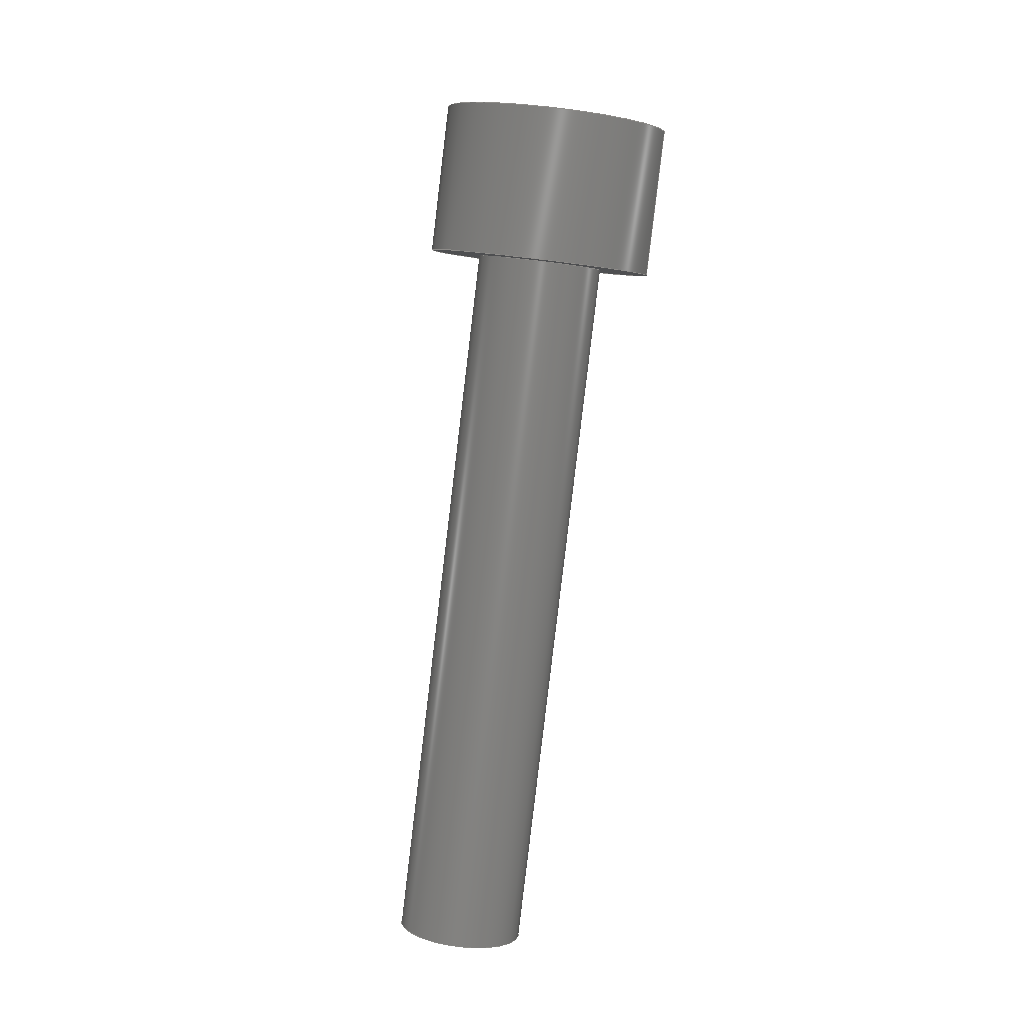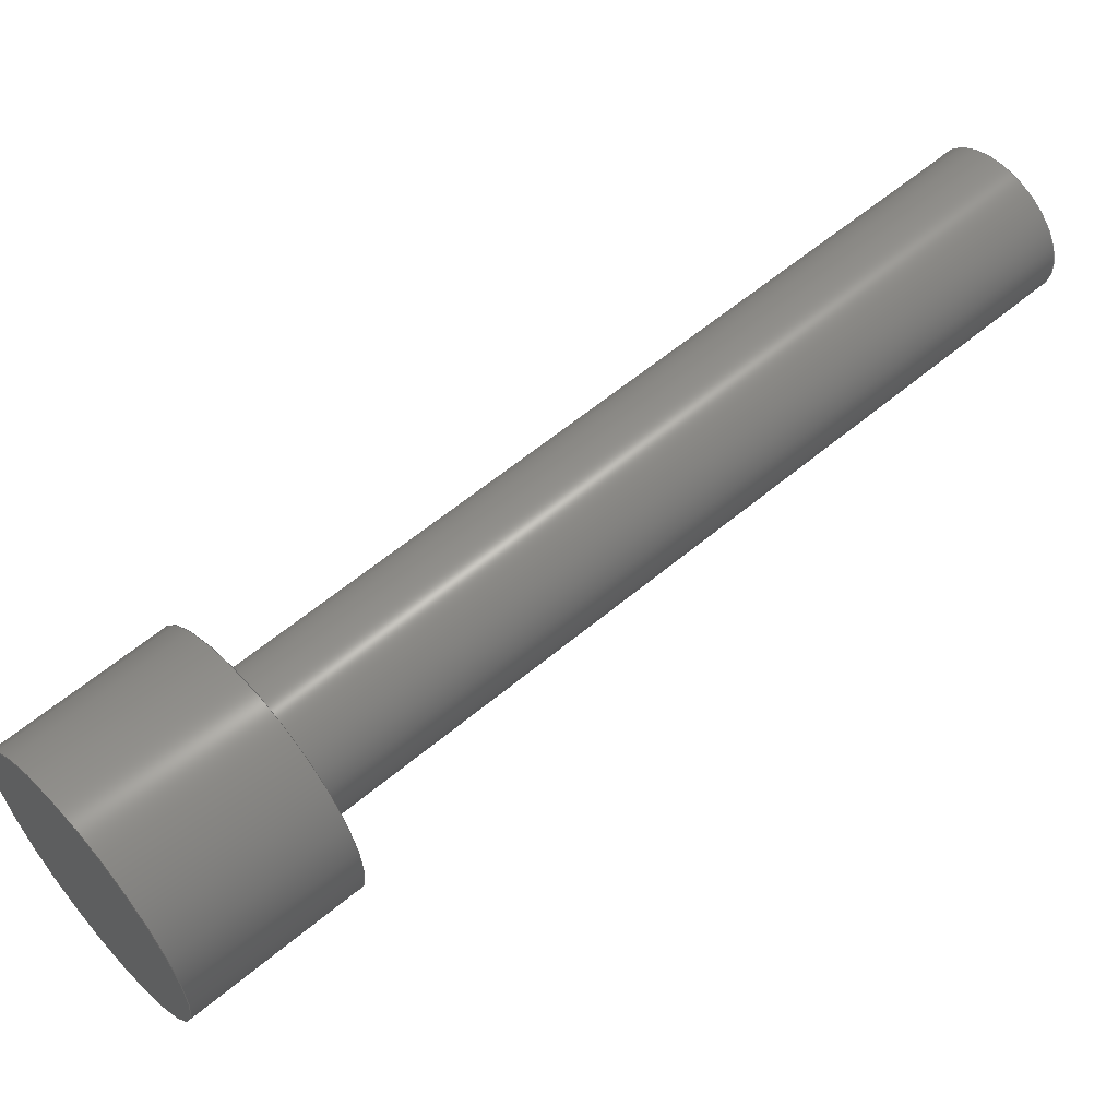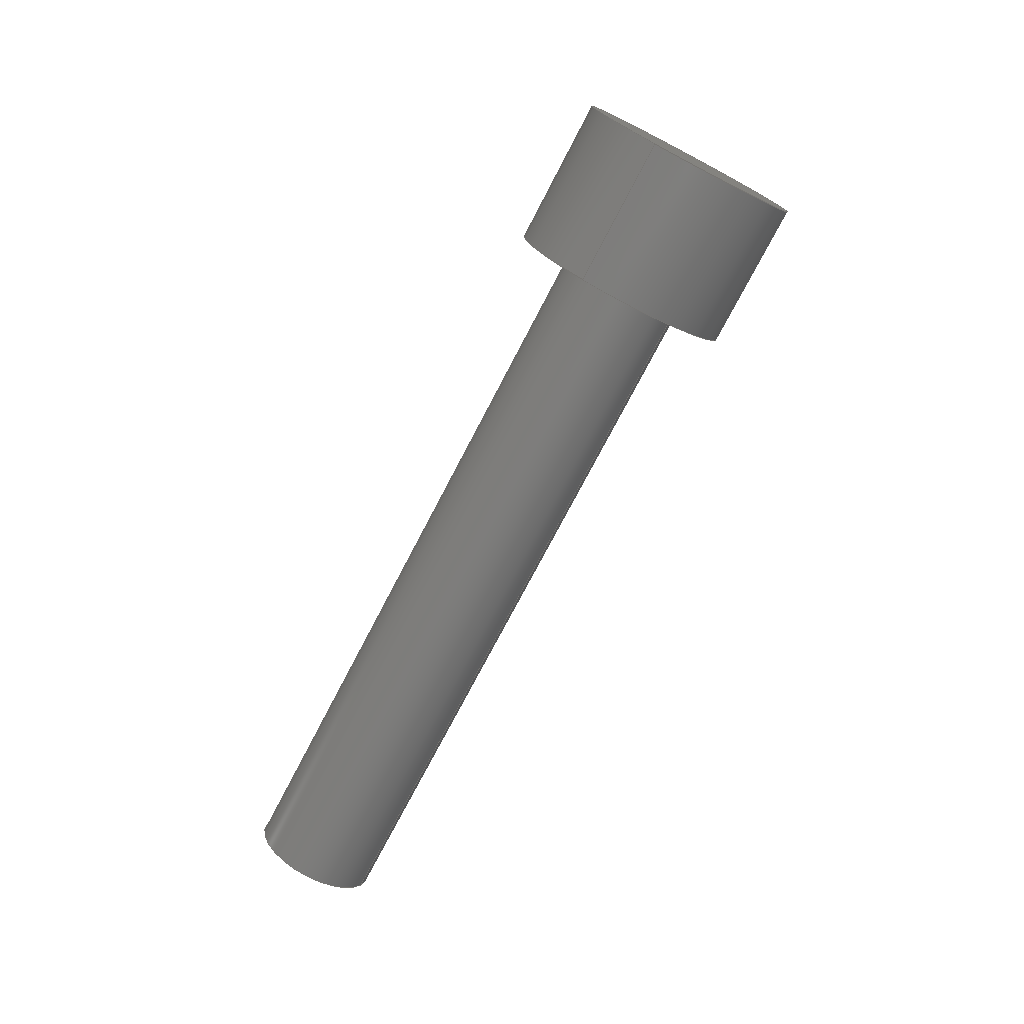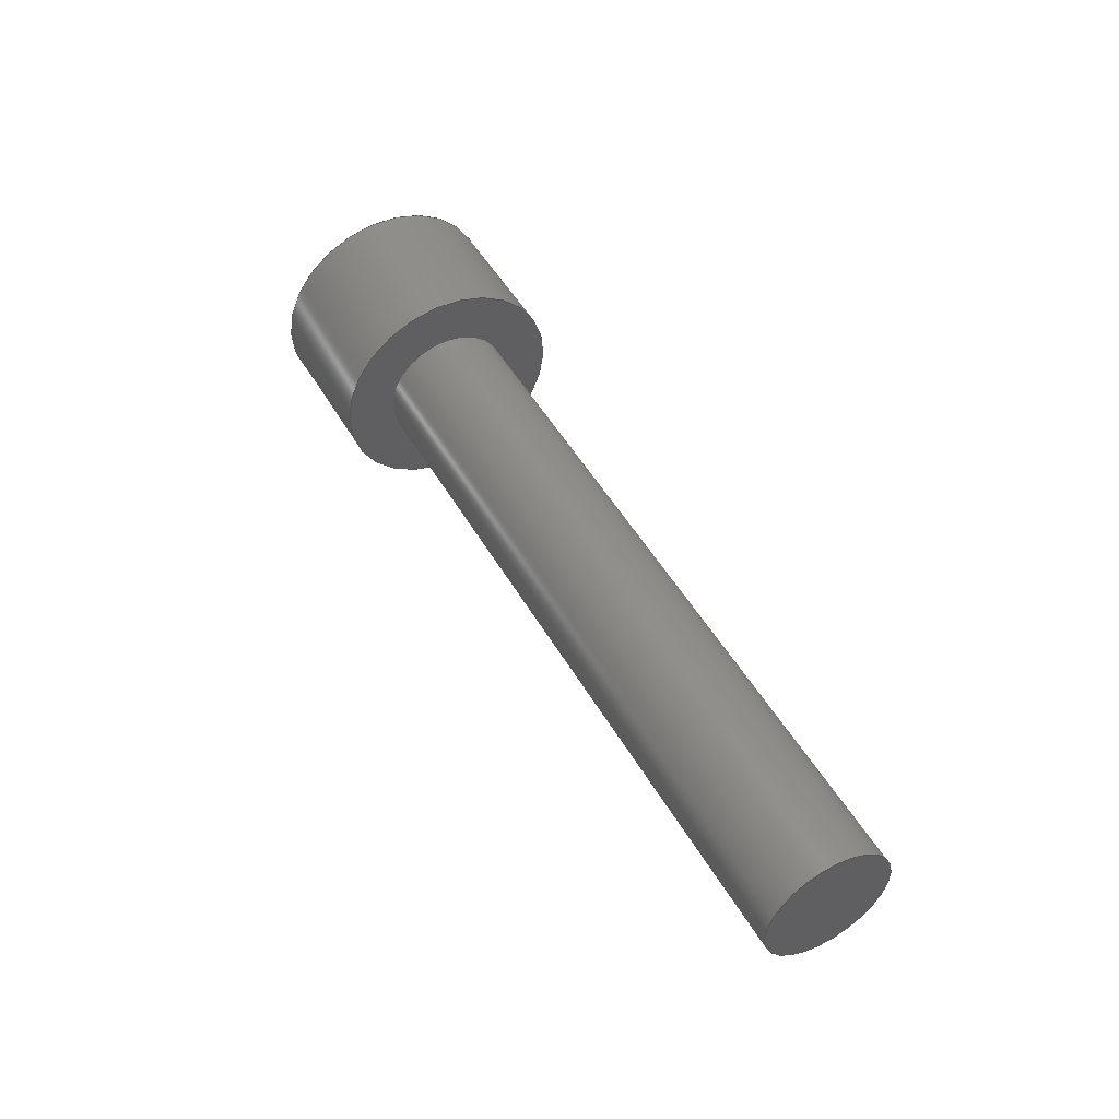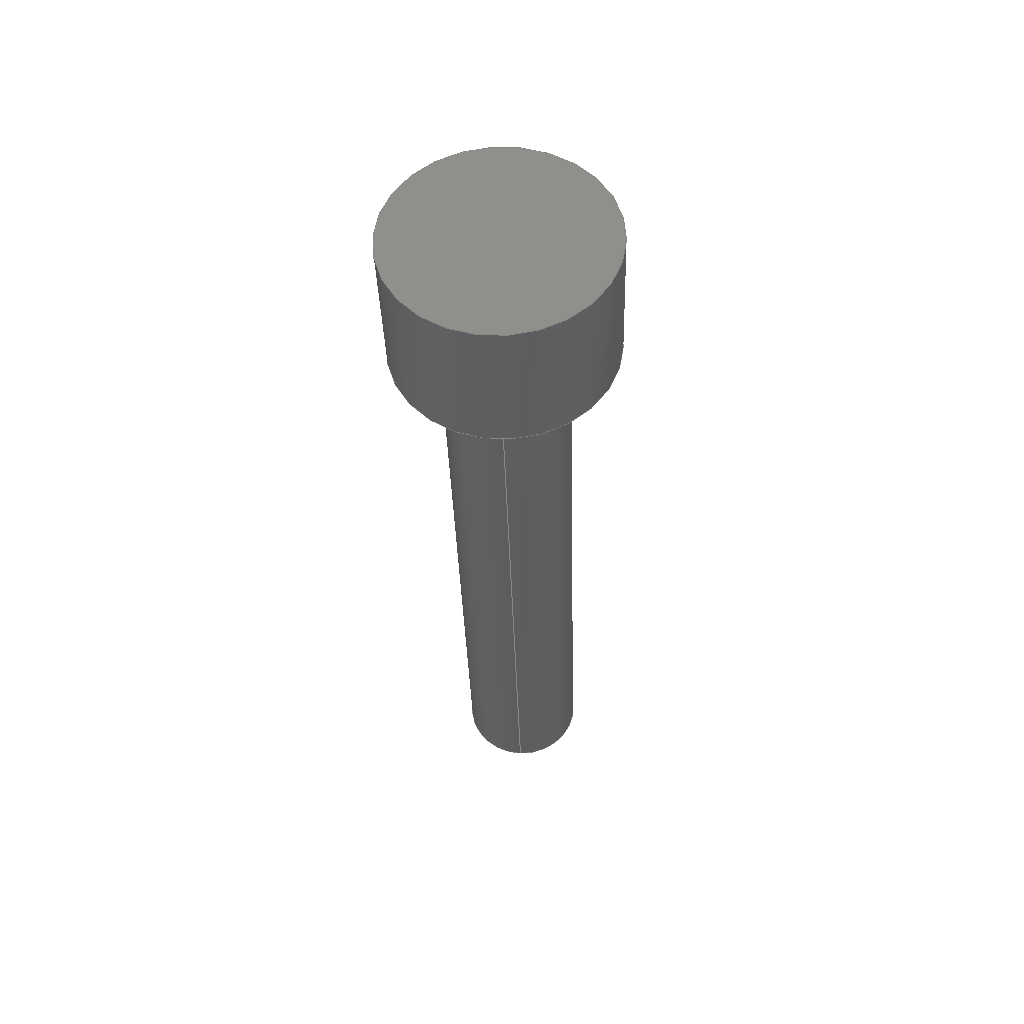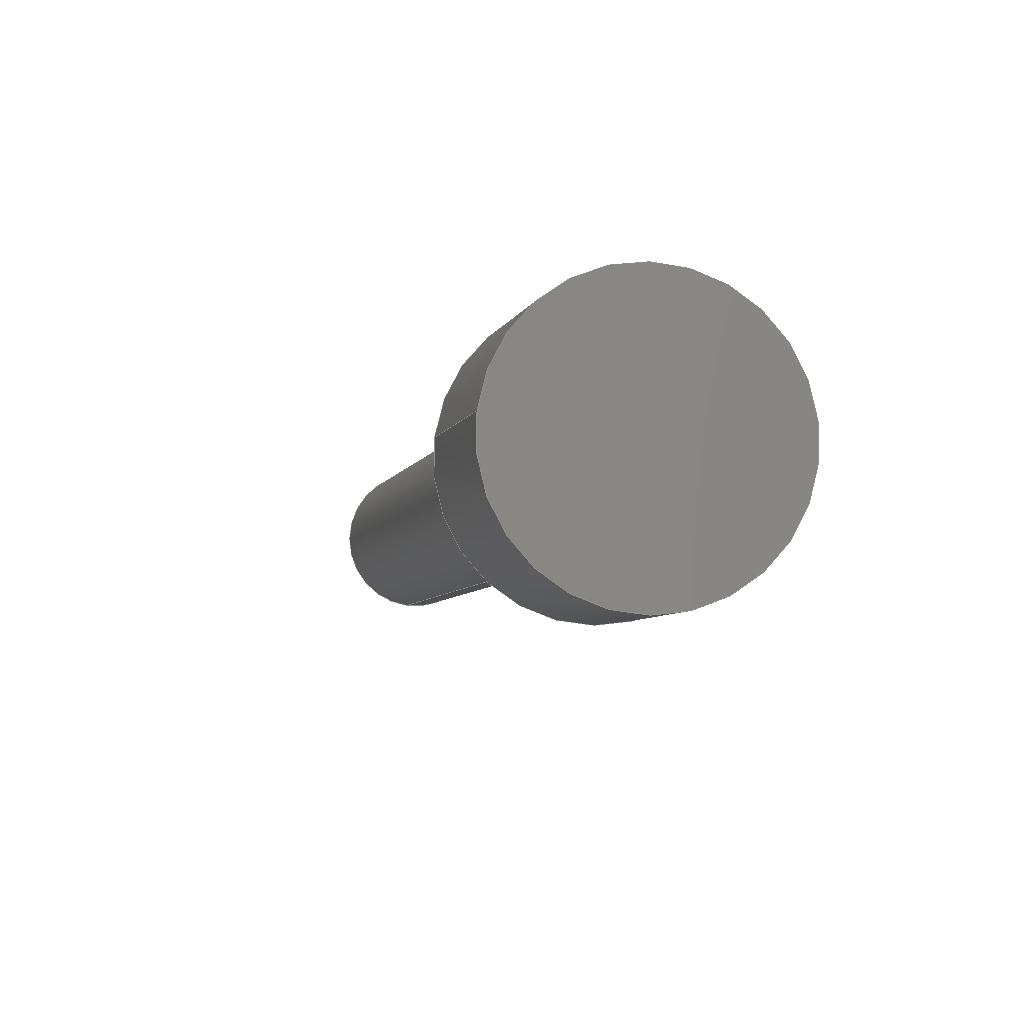
<metadata>
{"format":"step","ext":"step","renderer":"f3d","projection":"perspective","resolution":1024,"background":"white","views":[{"elev":35.0,"azim":-166.3,"up":"+Z"},{"elev":9.3,"azim":61.0,"up":"+Y"},{"elev":2.8,"azim":-67.6,"up":"+Z"},{"elev":-31.9,"azim":106.1,"up":"+Z"},{"elev":25.4,"azim":3.3,"up":"+Z"},{"elev":-35.8,"azim":-14.0,"up":"+Y"}]}
</metadata>
<code>
ISO-10303-21;
DATA;
#1=MECHANICAL_DESIGN_GEOMETRIC_PRESENTATION_REPRESENTATION('',(#7),#103);
#2=DIMENSIONAL_EXPONENTS(0,0,0,0,0,0,0);
#3=(
CONVERSION_BASED_UNIT('degree',#4)
NAMED_UNIT(#2)
PLANE_ANGLE_UNIT()
);
#4=PLANE_ANGLE_MEASURE_WITH_UNIT(PLANE_ANGLE_MEASURE(0.01745),#107);
#5=SHAPE_REPRESENTATION_RELATIONSHIP('SRR','None',#110,#6);
#6=ADVANCED_BREP_SHAPE_REPRESENTATION('',(#8),#102);
#7=STYLED_ITEM('',(#120),#8);
#8=MANIFOLD_SOLID_BREP('Body1',#55);
#9=CYLINDRICAL_SURFACE('',#60,0.24);
#10=CYLINDRICAL_SURFACE('',#63,0.135);
#11=FACE_BOUND('',#20,.T.);
#12=FACE_BOUND('',#22,.T.);
#13=FACE_BOUND('',#25,.T.);
#14=FACE_OUTER_BOUND('',#19,.T.);
#15=FACE_OUTER_BOUND('',#21,.T.);
#16=FACE_OUTER_BOUND('',#23,.T.);
#17=FACE_OUTER_BOUND('',#24,.T.);
#18=FACE_OUTER_BOUND('',#26,.T.);
#19=EDGE_LOOP('',(#39));
#20=EDGE_LOOP('',(#40));
#21=EDGE_LOOP('',(#41));
#22=EDGE_LOOP('',(#42));
#23=EDGE_LOOP('',(#43));
#24=EDGE_LOOP('',(#44));
#25=EDGE_LOOP('',(#45));
#26=EDGE_LOOP('',(#46));
#27=CIRCLE('',#58,0.24);
#28=CIRCLE('',#59,0.135);
#29=CIRCLE('',#61,0.24);
#30=CIRCLE('',#64,0.135);
#31=VERTEX_POINT('',#88);
#32=VERTEX_POINT('',#90);
#33=VERTEX_POINT('',#93);
#34=VERTEX_POINT('',#97);
#35=EDGE_CURVE('',#31,#31,#27,.F.);
#36=EDGE_CURVE('',#32,#32,#28,.T.);
#37=EDGE_CURVE('',#33,#33,#29,.T.);
#38=EDGE_CURVE('',#34,#34,#30,.T.);
#39=ORIENTED_EDGE('',*,*,#35,.T.);
#40=ORIENTED_EDGE('',*,*,#36,.F.);
#41=ORIENTED_EDGE('',*,*,#37,.F.);
#42=ORIENTED_EDGE('',*,*,#35,.F.);
#43=ORIENTED_EDGE('',*,*,#37,.T.);
#44=ORIENTED_EDGE('',*,*,#36,.T.);
#45=ORIENTED_EDGE('',*,*,#38,.F.);
#46=ORIENTED_EDGE('',*,*,#38,.T.);
#47=PLANE('',#57);
#48=PLANE('',#62);
#49=PLANE('',#65);
#50=ADVANCED_FACE('',(#14,#11),#47,.T.);
#51=ADVANCED_FACE('',(#15,#12),#9,.T.);
#52=ADVANCED_FACE('',(#16),#48,.T.);
#53=ADVANCED_FACE('',(#17,#13),#10,.T.);
#54=ADVANCED_FACE('',(#18),#49,.T.);
#55=CLOSED_SHELL('',(#50,#51,#52,#53,#54));
#56=AXIS2_PLACEMENT_3D('placement',#86,#66,#67);
#57=AXIS2_PLACEMENT_3D('',#87,#68,#69);
#58=AXIS2_PLACEMENT_3D('',#89,#70,#71);
#59=AXIS2_PLACEMENT_3D('',#91,#72,#73);
#60=AXIS2_PLACEMENT_3D('',#92,#74,#75);
#61=AXIS2_PLACEMENT_3D('',#94,#76,#77);
#62=AXIS2_PLACEMENT_3D('',#95,#78,#79);
#63=AXIS2_PLACEMENT_3D('',#96,#80,#81);
#64=AXIS2_PLACEMENT_3D('',#98,#82,#83);
#65=AXIS2_PLACEMENT_3D('',#99,#84,#85);
#66=DIRECTION('axis',(0,0,1));
#67=DIRECTION('refdir',(1,0,0));
#68=DIRECTION('center_axis',(1.456e-15,0.5,-0.866));
#69=DIRECTION('ref_axis',(-1,4.441e-16,-1.332e-15));
#70=DIRECTION('center_axis',(-1.456e-15,-0.5,0.866));
#71=DIRECTION('ref_axis',(1,-3.902e-16,1.456e-15));
#72=DIRECTION('center_axis',(1.456e-15,0.5,-0.866));
#73=DIRECTION('ref_axis',(-5.428e-15,-0.866,-0.5));
#74=DIRECTION('center_axis',(-1.456e-15,-0.5,0.866));
#75=DIRECTION('ref_axis',(1,-3.902e-16,1.456e-15));
#76=DIRECTION('center_axis',(-1.456e-15,-0.5,0.866));
#77=DIRECTION('ref_axis',(1,-3.902e-16,1.456e-15));
#78=DIRECTION('center_axis',(-1.468e-15,-0.5,0.866));
#79=DIRECTION('ref_axis',(-5.329e-15,-0.866,-0.5));
#80=DIRECTION('center_axis',(-1.468e-15,-0.5,0.866));
#81=DIRECTION('ref_axis',(-5.428e-15,-0.866,-0.5));
#82=DIRECTION('center_axis',(1.468e-15,0.5,-0.866));
#83=DIRECTION('ref_axis',(-5.428e-15,-0.866,-0.5));
#84=DIRECTION('center_axis',(1.468e-15,0.5,-0.866));
#85=DIRECTION('ref_axis',(5.329e-15,0.866,0.5));
#86=CARTESIAN_POINT('',(0,0,0));
#87=CARTESIAN_POINT('Origin',(-8.94,3.512,3.76));
#88=CARTESIAN_POINT('',(-9.18,3.512,3.76));
#89=CARTESIAN_POINT('Origin',(-8.94,3.512,3.76));
#90=CARTESIAN_POINT('',(-8.94,3.629,3.827));
#91=CARTESIAN_POINT('Origin',(-8.94,3.512,3.76));
#92=CARTESIAN_POINT('Origin',(-8.94,3.487,3.803));
#93=CARTESIAN_POINT('',(-9.18,3.355,4.031));
#94=CARTESIAN_POINT('Origin',(-8.94,3.355,4.031));
#95=CARTESIAN_POINT('Origin',(-8.94,3.355,4.031));
#96=CARTESIAN_POINT('Origin',(-8.94,3.746,3.354));
#97=CARTESIAN_POINT('',(-8.94,4.158,2.371));
#98=CARTESIAN_POINT('Origin',(-8.94,4.274,2.439));
#99=CARTESIAN_POINT('Origin',(-8.94,4.274,2.439));
#100=UNCERTAINTY_MEASURE_WITH_UNIT(LENGTH_MEASURE(0.001),#104,
'DISTANCE_ACCURACY_VALUE',
'Maximum model space distance between geometric entities at asserted c
onnectivities');
#101=UNCERTAINTY_MEASURE_WITH_UNIT(LENGTH_MEASURE(1e-06),#105,
'DISTANCE_ACCURACY_VALUE',
'Maximum model space distance between geometric entities at asserted c
onnectivities');
#102=(
GEOMETRIC_REPRESENTATION_CONTEXT(3)
GLOBAL_UNCERTAINTY_ASSIGNED_CONTEXT((#100))
GLOBAL_UNIT_ASSIGNED_CONTEXT((#104,#107,#106))
REPRESENTATION_CONTEXT('','3D')
);
#103=(
GEOMETRIC_REPRESENTATION_CONTEXT(3)
GLOBAL_UNCERTAINTY_ASSIGNED_CONTEXT((#101))
GLOBAL_UNIT_ASSIGNED_CONTEXT((#105,#3,#106))
REPRESENTATION_CONTEXT('','3D')
);
#104=(
LENGTH_UNIT()
NAMED_UNIT(*)
SI_UNIT(.CENTI.,.METRE.)
);
#105=(
LENGTH_UNIT()
NAMED_UNIT(*)
SI_UNIT(.MILLI.,.METRE.)
);
#106=(
NAMED_UNIT(*)
SI_UNIT($,.STERADIAN.)
SOLID_ANGLE_UNIT()
);
#107=(
NAMED_UNIT(*)
PLANE_ANGLE_UNIT()
SI_UNIT($,.RADIAN.)
);
#108=SHAPE_DEFINITION_REPRESENTATION(#109,#110);
#109=PRODUCT_DEFINITION_SHAPE('',$,#112);
#110=SHAPE_REPRESENTATION('',(#56),#102);
#111=PRODUCT_DEFINITION_CONTEXT('part definition',#116,'design');
#112=PRODUCT_DEFINITION('Duet_Panel_Button v2','Duet_Panel_Button v2',#113,
#111);
#113=PRODUCT_DEFINITION_FORMATION('',$,#118);
#114=PRODUCT_RELATED_PRODUCT_CATEGORY('Duet_Panel_Button v2',
'Duet_Panel_Button v2',(#118));
#115=APPLICATION_PROTOCOL_DEFINITION('international standard',
'automotive_design',2009,#116);
#116=APPLICATION_CONTEXT(
'Core Data for Automotive Mechanical Design Process');
#117=PRODUCT_CONTEXT('part definition',#116,'mechanical');
#118=PRODUCT('Duet_Panel_Button v2','Duet_Panel_Button v2',$,(#117));
#119=PRESENTATION_STYLE_ASSIGNMENT((#121));
#120=PRESENTATION_STYLE_ASSIGNMENT((#122));
#121=SURFACE_STYLE_USAGE(.BOTH.,#123);
#122=SURFACE_STYLE_USAGE(.BOTH.,#124);
#123=SURFACE_SIDE_STYLE('',(#125));
#124=SURFACE_SIDE_STYLE('',(#126));
#125=SURFACE_STYLE_FILL_AREA(#127);
#126=SURFACE_STYLE_FILL_AREA(#128);
#127=FILL_AREA_STYLE('Steel - Satin',(#129));
#128=FILL_AREA_STYLE('T-Glase Clear (Polycarbonate)',(#130));
#129=FILL_AREA_STYLE_COLOUR('Steel - Satin',#131);
#130=FILL_AREA_STYLE_COLOUR('T-Glase Clear (Polycarbonate)',#132);
#131=COLOUR_RGB('Steel - Satin',0.6275,0.6275,0.6275);
#132=COLOUR_RGB('T-Glase Clear (Polycarbonate)',0.06667,0.06667,
0.06275);
ENDSEC;
END-ISO-10303-21;

</code>
